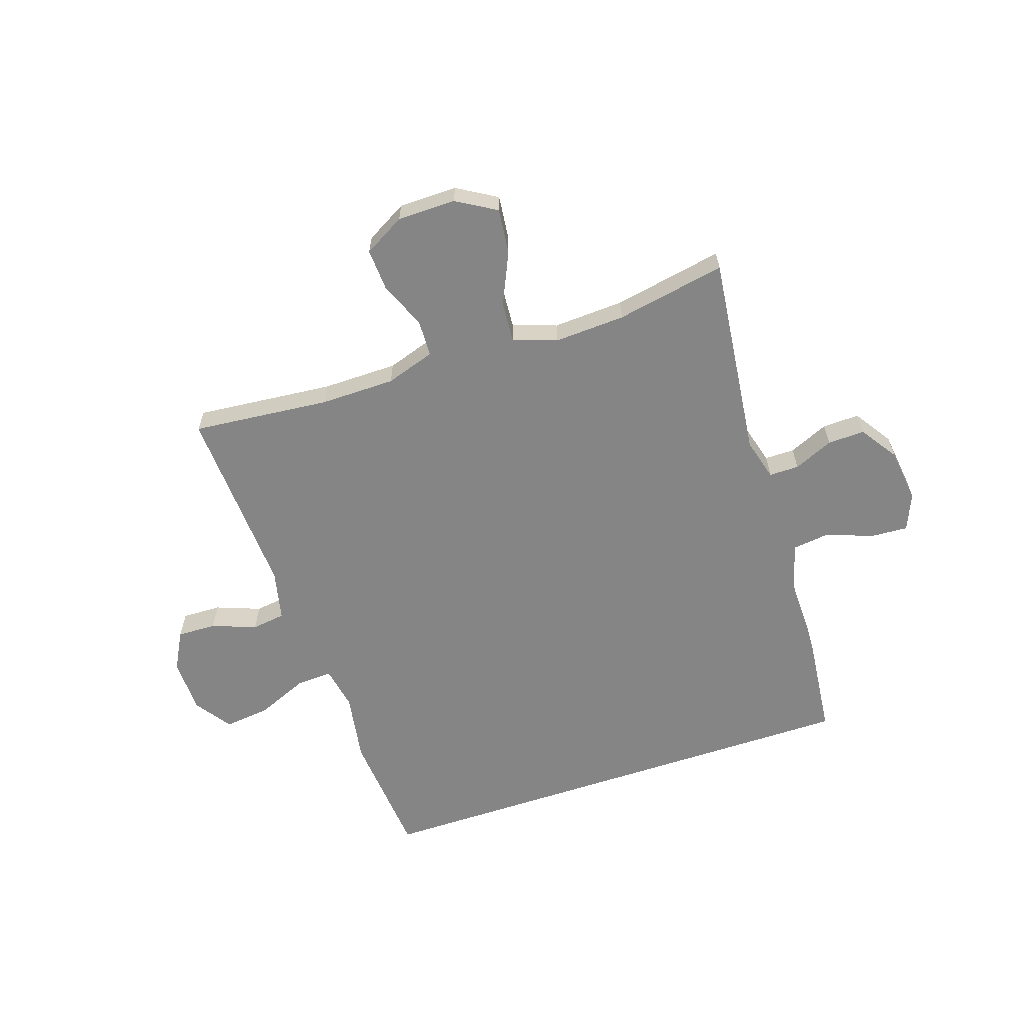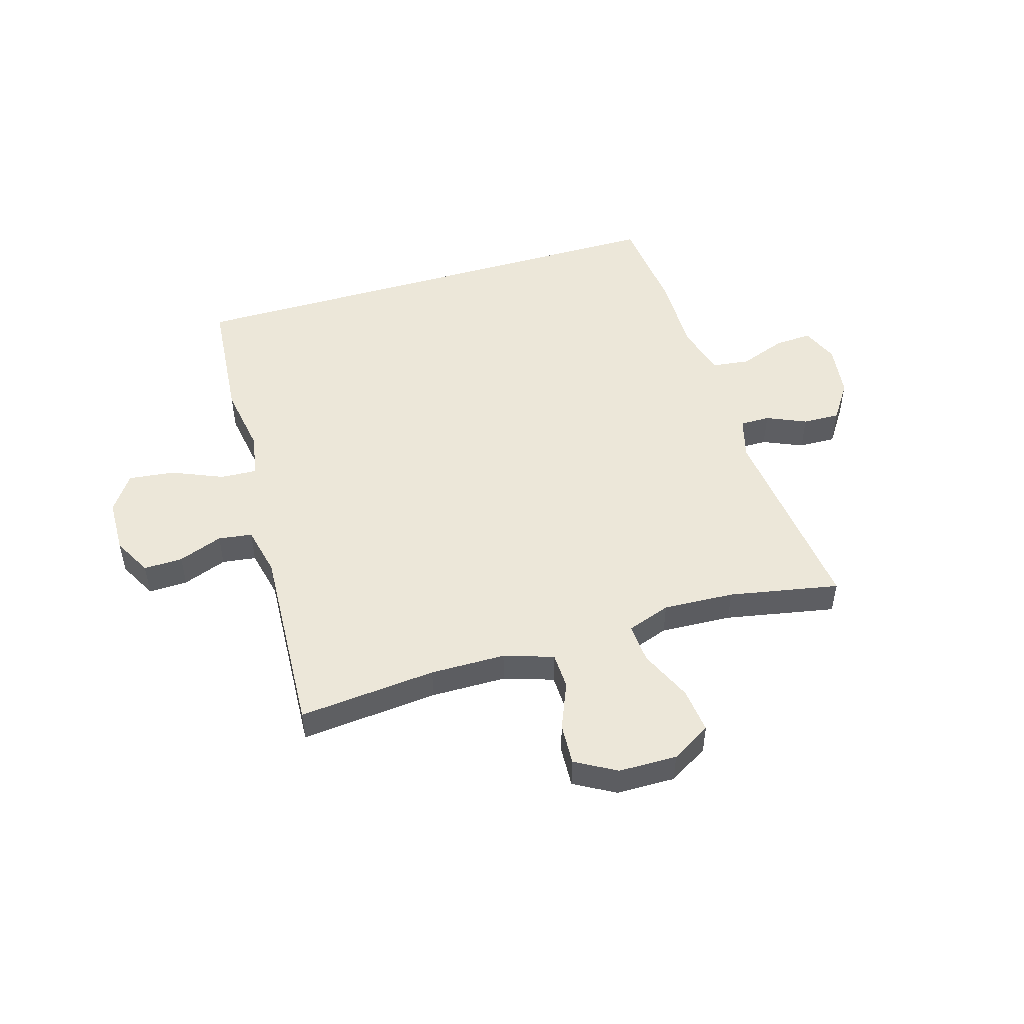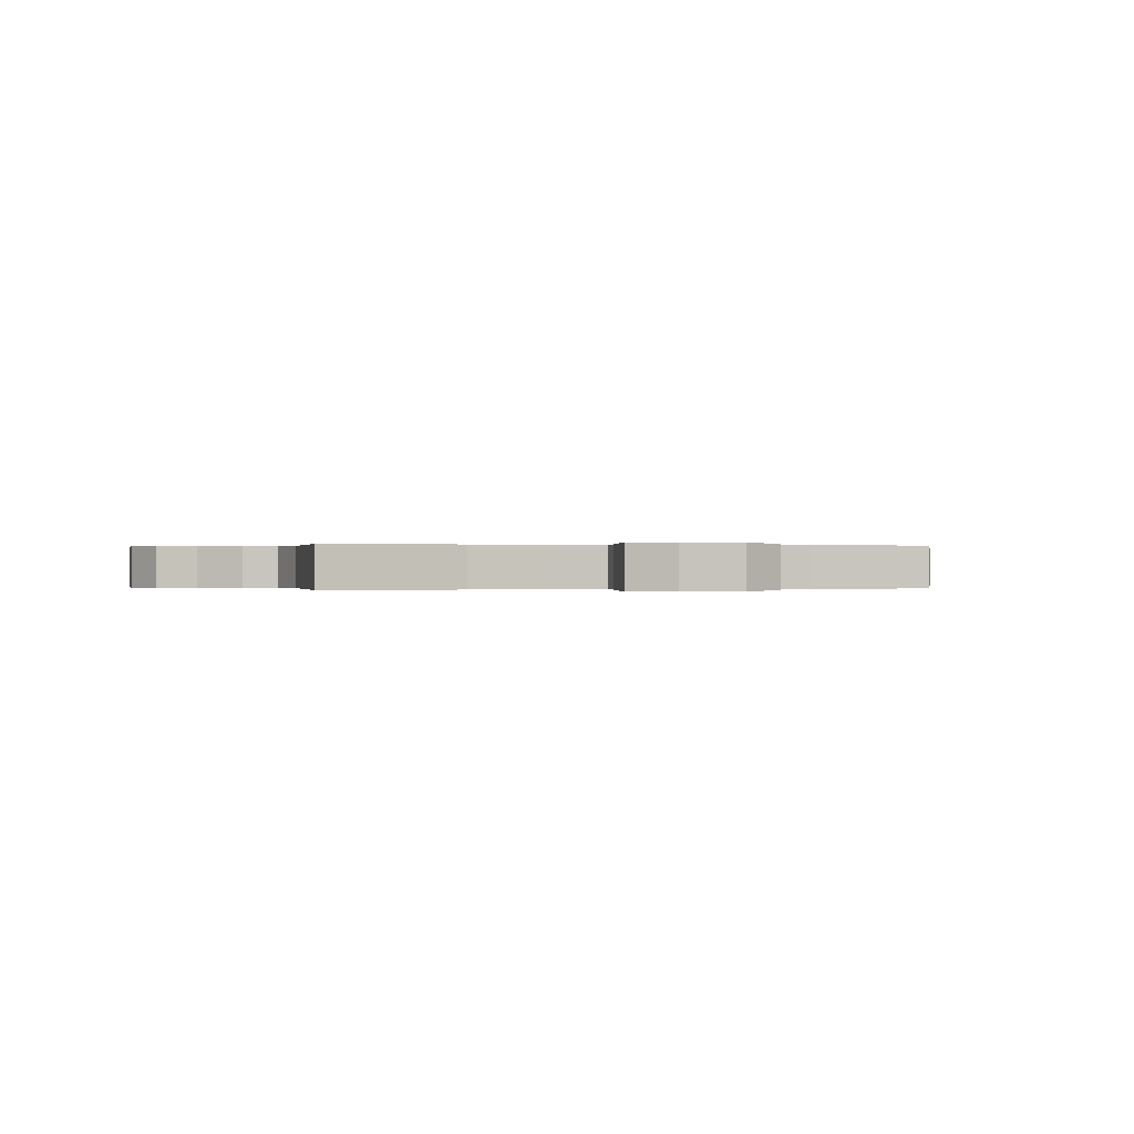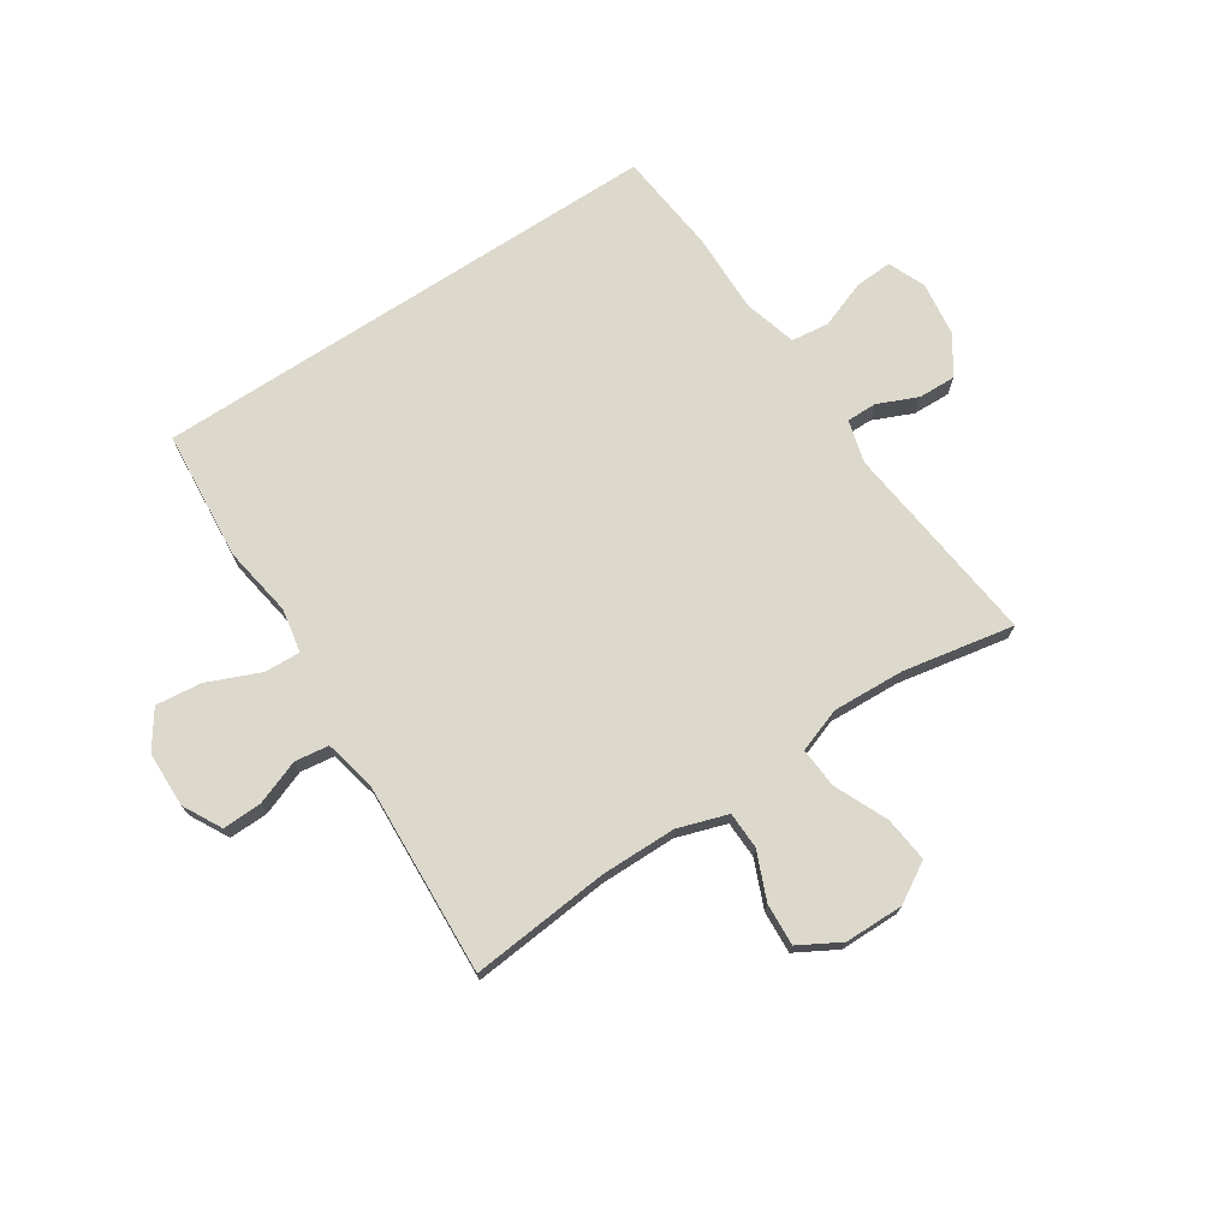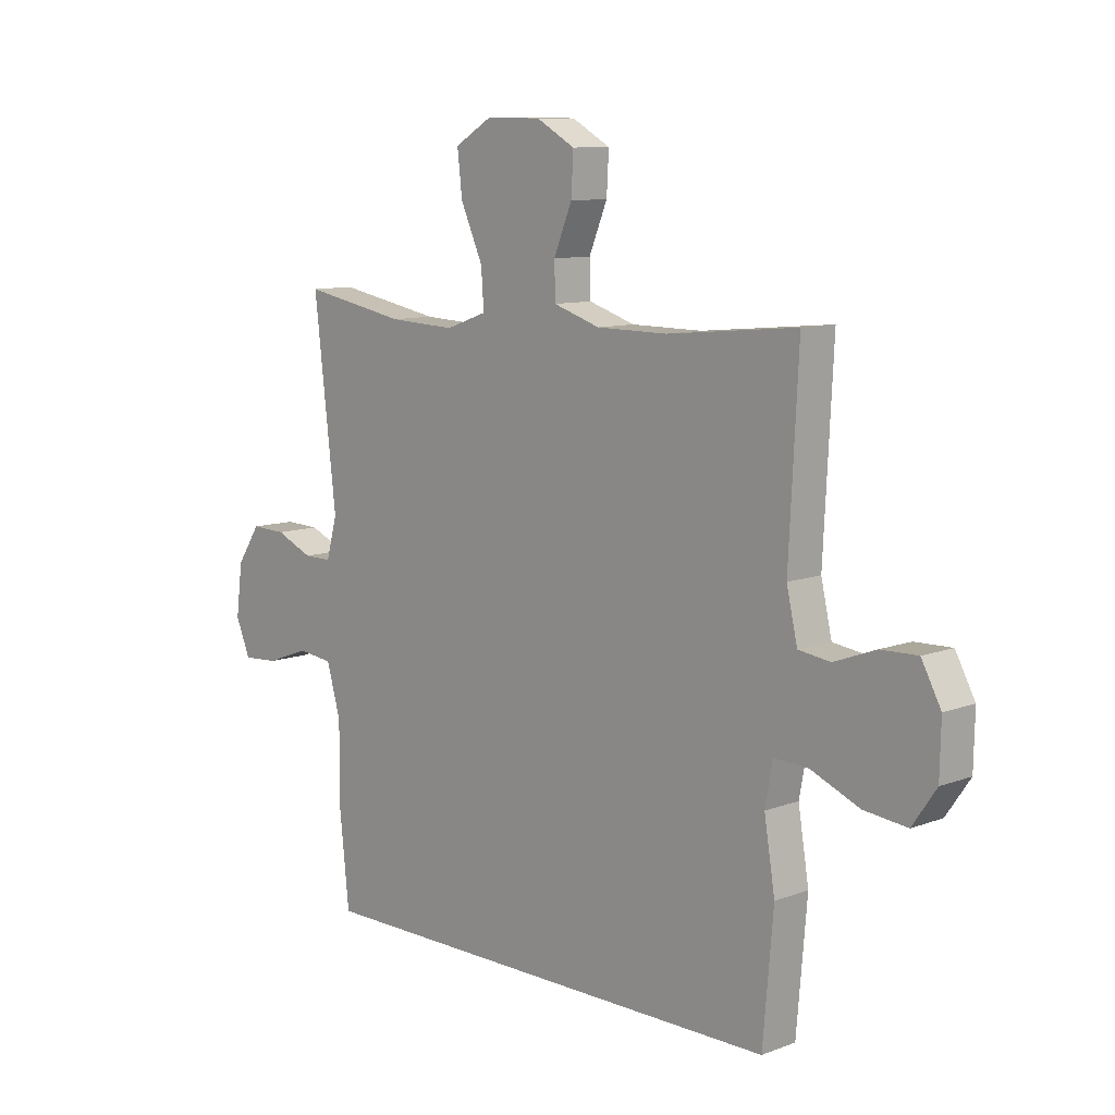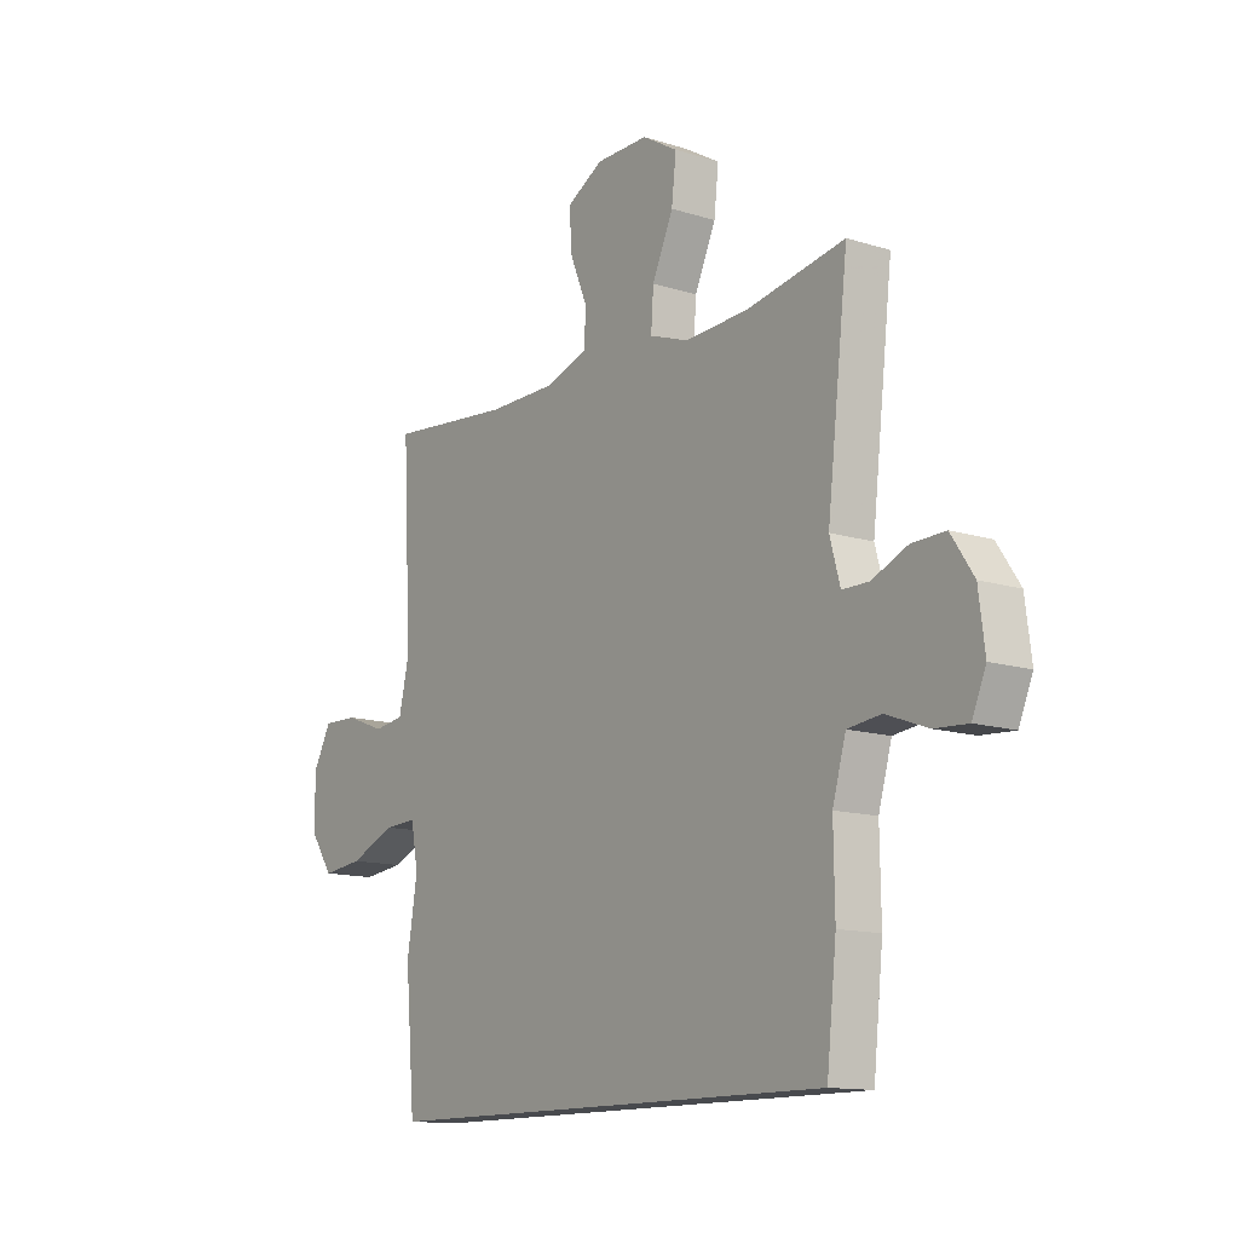
<metadata>
{"format":"obj","ext":"obj","renderer":"f3d","projection":"perspective","resolution":1024,"background":"white","views":[{"elev":-61.9,"azim":18.5,"up":"+Y"},{"elev":49.8,"azim":-16.5,"up":"+Y"},{"elev":-0.0,"azim":-14.6,"up":"+Y"},{"elev":72.7,"azim":-33.2,"up":"+Y"},{"elev":9.9,"azim":-133.9,"up":"+Z"},{"elev":-13.0,"azim":54.2,"up":"+Z"}]}
</metadata>
<code>
v 0.44 0.07 -0.5
v -0.451 0.07 -0.5
v -0.47 0.07 -0.276
v -0.45 0.07 -0.154
v -0.464 0.07 -0.078
v -0.527 0.07 -0.081
v -0.617 0.07 -0.119
v -0.697 0.07 -0.128
v -0.741 0.07 -0.064
v -0.743 0.07 0.032
v -0.707 0.07 0.099
v -0.639 0.07 0.097
v -0.562 0.07 0.068
v -0.503 0.07 0.076
v -0.483 0.07 0.164
v -0.5 0.07 0.5
v -0.26 0.07 0.477
v -0.129 0.07 0.478
v -0.043 0.07 0.506
v -0.041 0.07 0.57
v -0.075 0.07 0.652
v -0.079 0.07 0.725
v -0.008 0.07 0.765
v 0.094 0.07 0.766
v 0.163 0.07 0.725
v 0.154 0.07 0.646
v 0.113 0.07 0.555
v 0.108 0.07 0.485
v 0.184 0.07 0.458
v 0.308 0.07 0.464
v 0.5 0.07 0.5
v 0.459 0.07 0.145
v 0.479 0.07 0.072
v 0.531 0.07 0.072
v 0.6 0.07 0.102
v 0.665 0.07 0.104
v 0.709 0.07 0.038
v 0.721 0.07 -0.056
v 0.694 0.07 -0.12
v 0.629 0.07 -0.116
v 0.548 0.07 -0.086
v 0.483 0.07 -0.094
v 0.457 0.07 -0.185
v 0.459 0.07 -0.322
v 0.44 0 -0.5
v -0.451 0 -0.5
v -0.47 0 -0.276
v -0.45 0 -0.154
v -0.464 0 -0.078
v -0.527 0 -0.081
v -0.617 0 -0.119
v -0.697 0 -0.128
v -0.741 0 -0.064
v -0.743 0 0.032
v -0.707 0 0.099
v -0.639 0 0.097
v -0.562 0 0.068
v -0.503 0 0.076
v -0.483 0 0.164
v -0.5 0 0.5
v -0.26 0 0.477
v -0.129 0 0.478
v -0.043 0 0.506
v -0.041 0 0.57
v -0.075 0 0.652
v -0.079 0 0.725
v -0.008 0 0.765
v 0.094 0 0.766
v 0.163 0 0.725
v 0.154 0 0.646
v 0.113 0 0.555
v 0.108 0 0.485
v 0.184 0 0.458
v 0.308 0 0.464
v 0.5 0 0.5
v 0.459 0 0.145
v 0.479 0 0.072
v 0.531 0 0.072
v 0.6 0 0.102
v 0.665 0 0.104
v 0.709 0 0.038
v 0.721 0 -0.056
v 0.694 0 -0.12
v 0.629 0 -0.116
v 0.548 0 -0.086
v 0.483 0 -0.094
v 0.457 0 -0.185
v 0.459 0 -0.322
f 2 3 4
f 1 2 4
f 44 1 4
f 43 44 4
f 42 43 4 5
f 41 42 5
f 39 40 41
f 38 39 41
f 37 38 41
f 36 37 41
f 35 36 41
f 34 35 41
f 33 34 41 5
f 32 33 5 6
f 30 31 32 6
f 7 8 9
f 6 7 9
f 30 6 9
f 29 30 9
f 25 26 27
f 24 25 27
f 23 24 27
f 22 23 27
f 21 22 27
f 20 21 27
f 19 20 27 28
f 18 19 28 29
f 15 16 17
f 17 18 29
f 15 17 29
f 14 15 29
f 11 12 13
f 10 11 13
f 9 10 13
f 9 13 14
f 9 14 29
f 48 47 46
f 48 46 45
f 48 45 88
f 48 88 87
f 49 48 87 86
f 49 86 85
f 85 84 83
f 85 83 82
f 85 82 81
f 85 81 80
f 85 80 79
f 85 79 78
f 49 85 78 77
f 50 49 77 76
f 50 76 75 74
f 53 52 51
f 53 51 50
f 53 50 74
f 53 74 73
f 71 70 69
f 71 69 68
f 71 68 67
f 71 67 66
f 71 66 65
f 71 65 64
f 72 71 64 63
f 73 72 63 62
f 61 60 59
f 73 62 61
f 73 61 59
f 73 59 58
f 57 56 55
f 57 55 54
f 57 54 53
f 58 57 53
f 73 58 53
f 1 45 46 2
f 2 46 47 3
f 3 47 48 4
f 4 48 49 5
f 5 49 50 6
f 6 50 51 7
f 7 51 52 8
f 8 52 53 9
f 9 53 54 10
f 10 54 55 11
f 11 55 56 12
f 12 56 57 13
f 13 57 58 14
f 14 58 59 15
f 15 59 60 16
f 16 60 61 17
f 17 61 62 18
f 18 62 63 19
f 19 63 64 20
f 20 64 65 21
f 21 65 66 22
f 22 66 67 23
f 23 67 68 24
f 24 68 69 25
f 25 69 70 26
f 26 70 71 27
f 27 71 72 28
f 28 72 73 29
f 29 73 74 30
f 30 74 75 31
f 31 75 76 32
f 32 76 77 33
f 33 77 78 34
f 34 78 79 35
f 35 79 80 36
f 36 80 81 37
f 37 81 82 38
f 38 82 83 39
f 39 83 84 40
f 40 84 85 41
f 41 85 86 42
f 42 86 87 43
f 43 87 88 44
f 44 88 45 1

</code>
